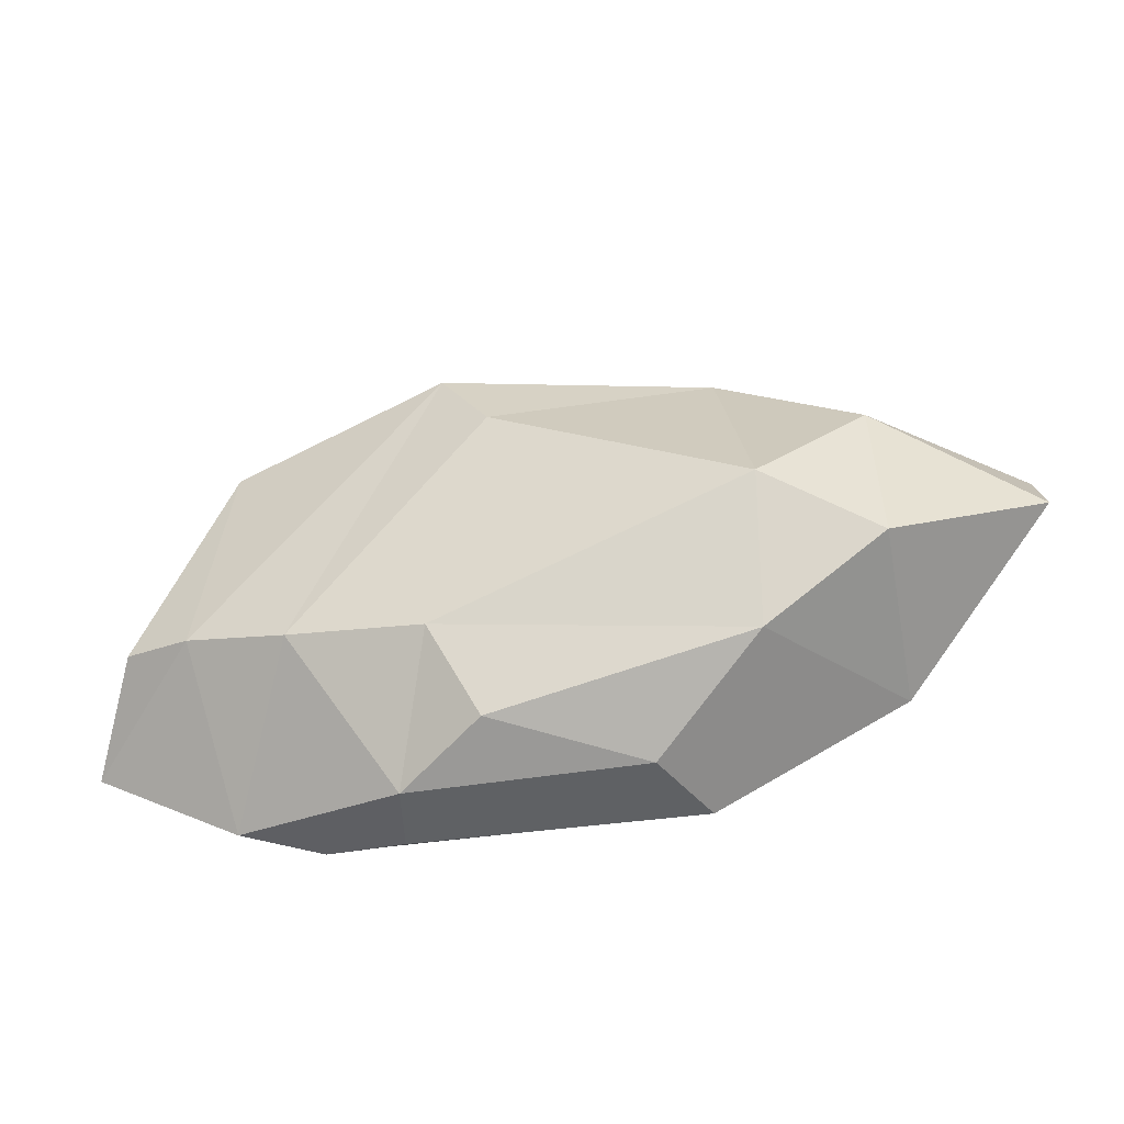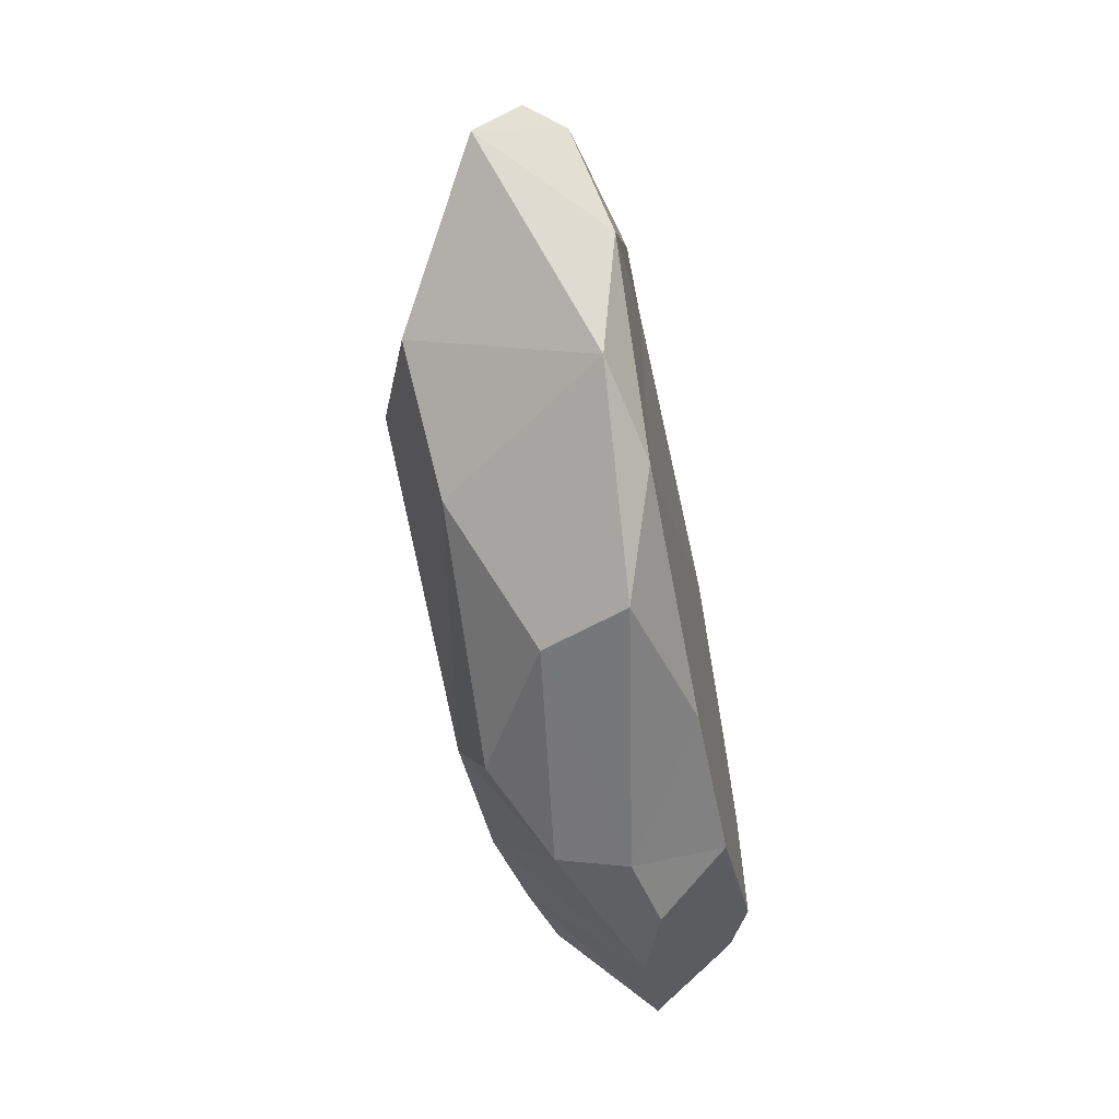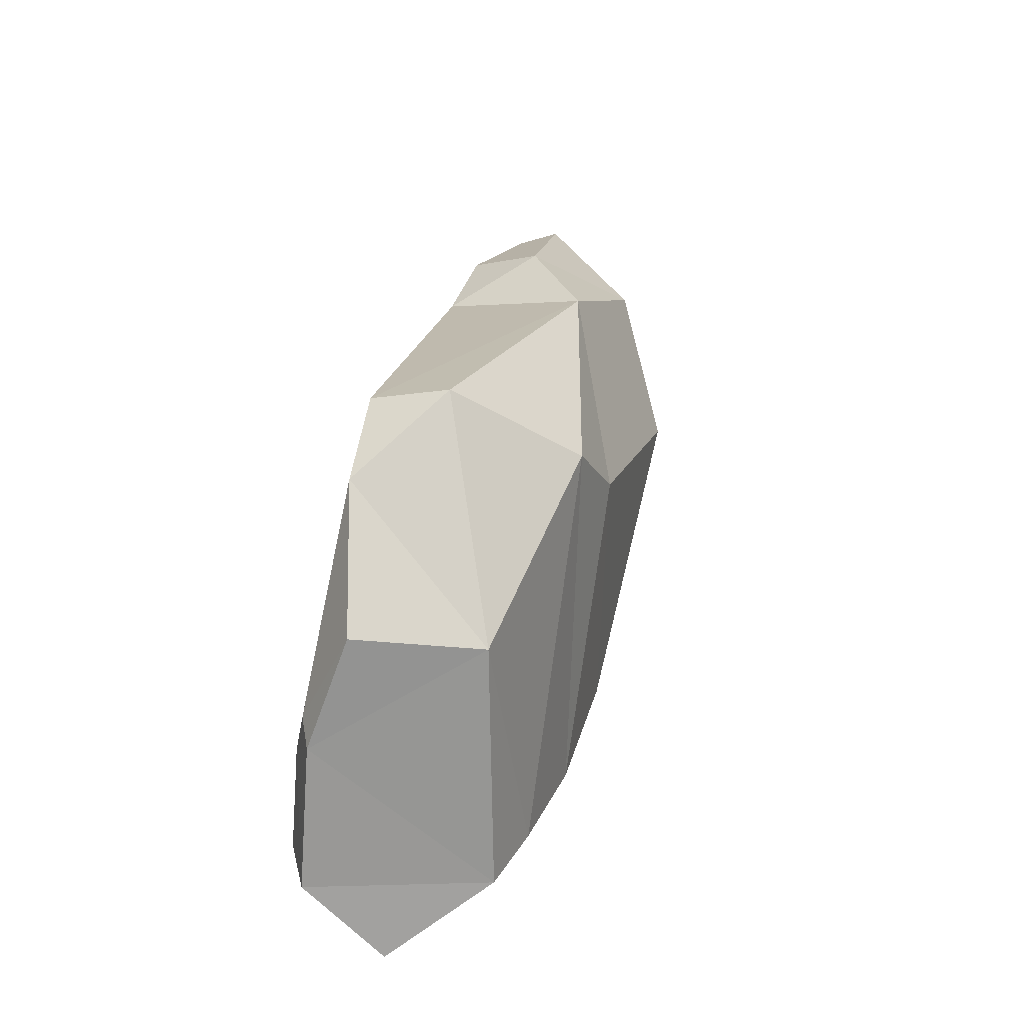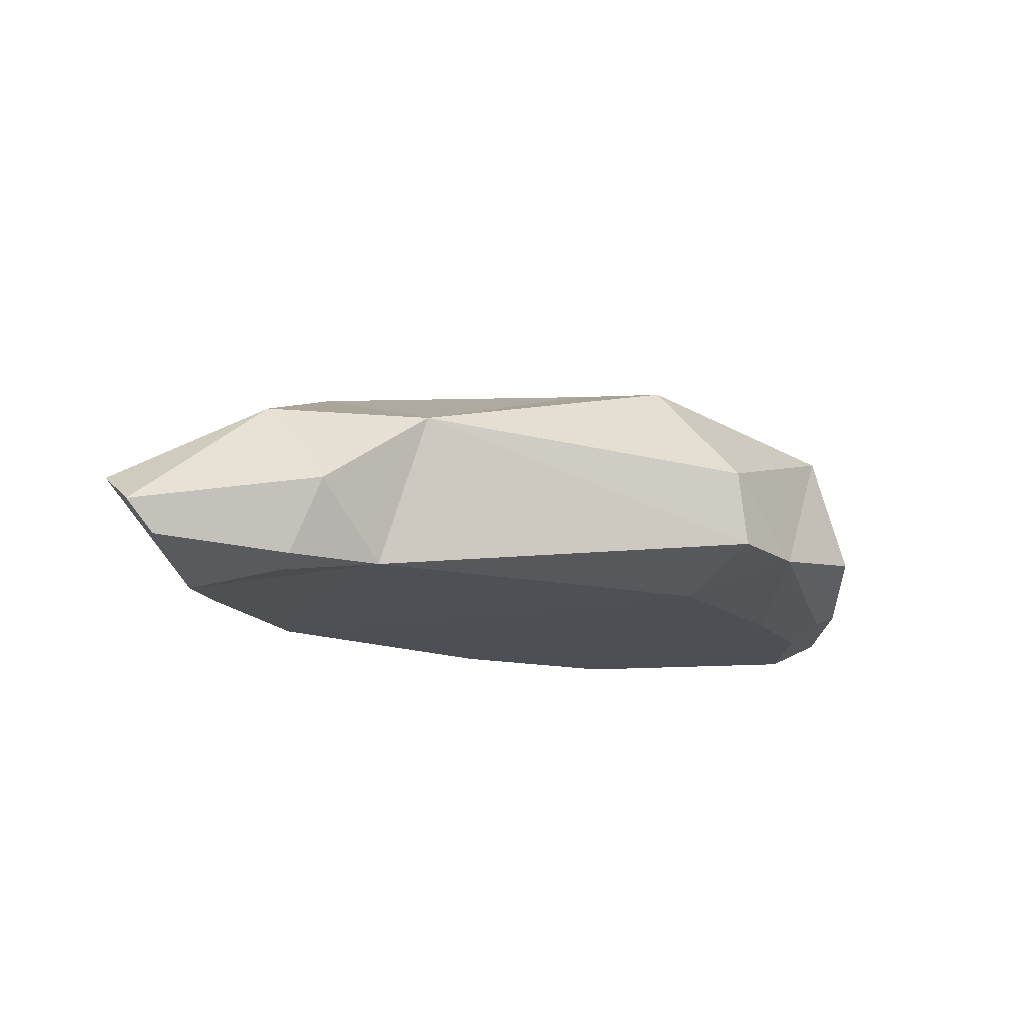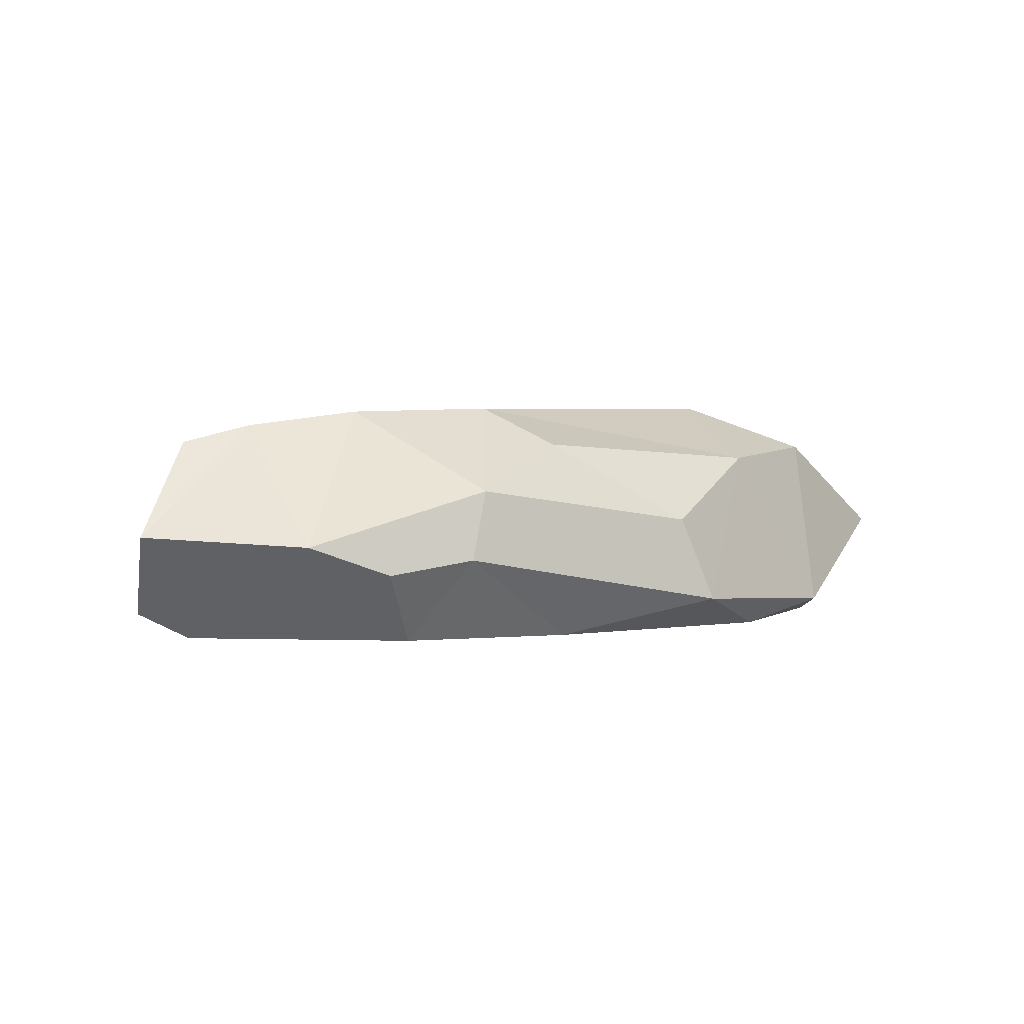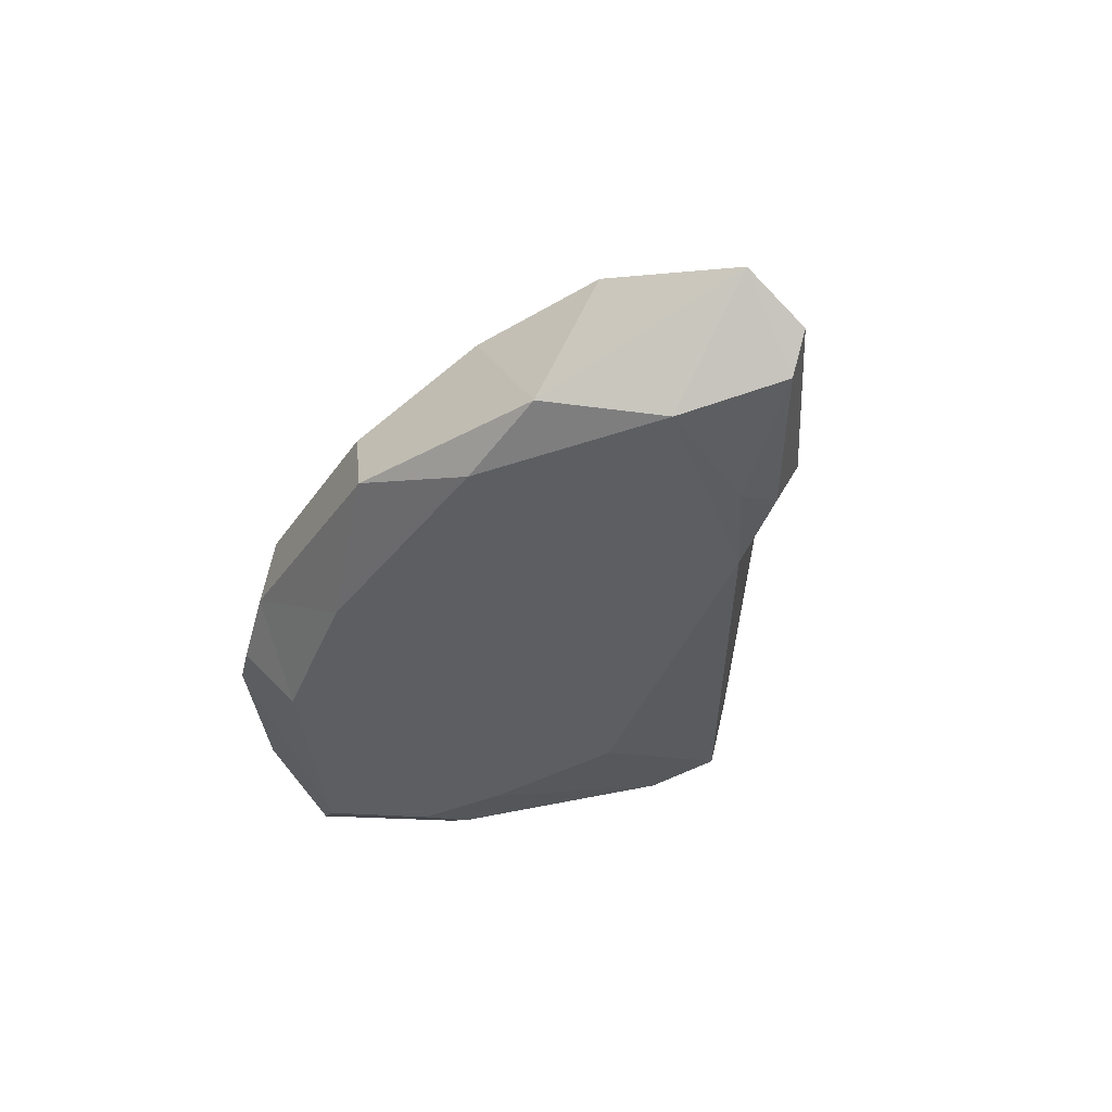
<metadata>
{"format":"obj","ext":"obj","renderer":"f3d","projection":"perspective","resolution":1024,"background":"white","views":[{"elev":-41.1,"azim":-164.9,"up":"+Z"},{"elev":-54.7,"azim":-78.9,"up":"+Z"},{"elev":42.6,"azim":103.7,"up":"+Z"},{"elev":-18.5,"azim":-22.5,"up":"+Y"},{"elev":2.2,"azim":157.2,"up":"+Y"},{"elev":-38.7,"azim":-114.0,"up":"+Y"}]}
</metadata>
<code>
g Rock_Round_m_14
v 0.2154 0.04414 0.6386
v -0.4803 0.005398 0.3339
v 0.2126 -0.001529 0.3848
v 0.6326 0.01956 0.2196
v 0.4778 -0.001529 0.2294
v 0.6253 -0.001529 0.117
v -0.7235 0.3807 -0.06864
v -0.7058 0.346 0.2481
v -0.5121 0.4682 0.04553
v -0.4884 0.3576 -0.2206
v -0.9233 0.05509 0.2073
v -0.6606 -0.001421 0.2415
v -0.6654 0.01263 0.3156
v 0.3066 -0.000939 -0.3034
v 0.3755 0.1358 -0.397
v 0.5282 0.1916 -0.3648
v 0.6949 -0.00136 -0.0821
v 0.7941 0.04938 -0.06721
v 0.815 0.209 -0.2038
v -0.5077 -0.000833 -0.2372
v -0.02202 -0.000833 -0.3212
v 0.5675 0.4266 -0.08272
v 0.6994 0.3928 -0.06697
v -0.3319 0.06847 -0.3888
v 0.2133 0.1629 -0.4198
v 0.1821 0.2966 -0.4067
v 0.007531 0.3874 -0.3368
v 0.09202 0.4619 -0.1729
v -0.4174 0.2967 0.4454
v -0.6224 0.1566 0.3953
v -0.2648 0.2329 -0.3796
v 0.6885 0.04482 0.2011
v 0.1852 0.186 0.6622
v 0.3575 0.04351 0.5644
v -0.7002 0.04181 -0.1907
v 0.5405 0.3456 0.384
v 0.5977 0.1043 0.4086
v -0.8029 -0.001112 0.03081
v -0.9818 0.1241 0.2061
v 0.3611 0.4546 -0.1349
v 0.09913 0.4163 0.4784
v -1.006 0.2045 0.08248
v -0.00757 0.4534 0.3207
f 1 2 3
f 4 5 6
f 7 8 9
f 10 7 9
f 11 12 13
f 14 15 16
f 6 17 18
f 18 17 19
f 14 20 21
f 19 22 23
f 19 23 18
f 24 25 21
f 21 20 24
f 26 27 28
f 29 8 30
f 24 10 31
f 6 32 4
f 33 1 34
f 3 34 1
f 17 3 14
f 17 6 5
f 24 20 35
f 30 13 2
f 22 36 23
f 30 2 29
f 4 34 5
f 16 17 14
f 4 37 34
f 11 38 12
f 8 39 30
f 27 26 31
f 40 41 22
f 26 15 25
f 27 31 10
f 11 30 39
f 39 8 42
f 29 9 8
f 23 32 18
f 31 25 24
f 37 32 36
f 10 28 27
f 41 43 29
f 42 35 38
f 20 38 35
f 42 11 39
f 34 37 36
f 7 35 42
f 3 20 14
f 41 33 36
f 6 18 32
f 25 14 21
f 17 5 3
f 1 29 2
f 2 13 12
f 38 20 2
f 16 22 19
f 2 12 38
f 26 40 16
f 43 28 9
f 33 34 36
f 7 42 8
f 24 35 10
f 3 5 34
f 22 41 36
f 16 19 17
f 4 32 37
f 40 43 41
f 26 16 15
f 11 13 30
f 29 43 9
f 23 36 32
f 31 26 25
f 10 9 28
f 42 38 11
f 7 10 35
f 3 2 20
f 41 29 33
f 25 15 14
f 1 33 29
f 16 40 22
f 26 28 40
f 43 40 28

</code>
